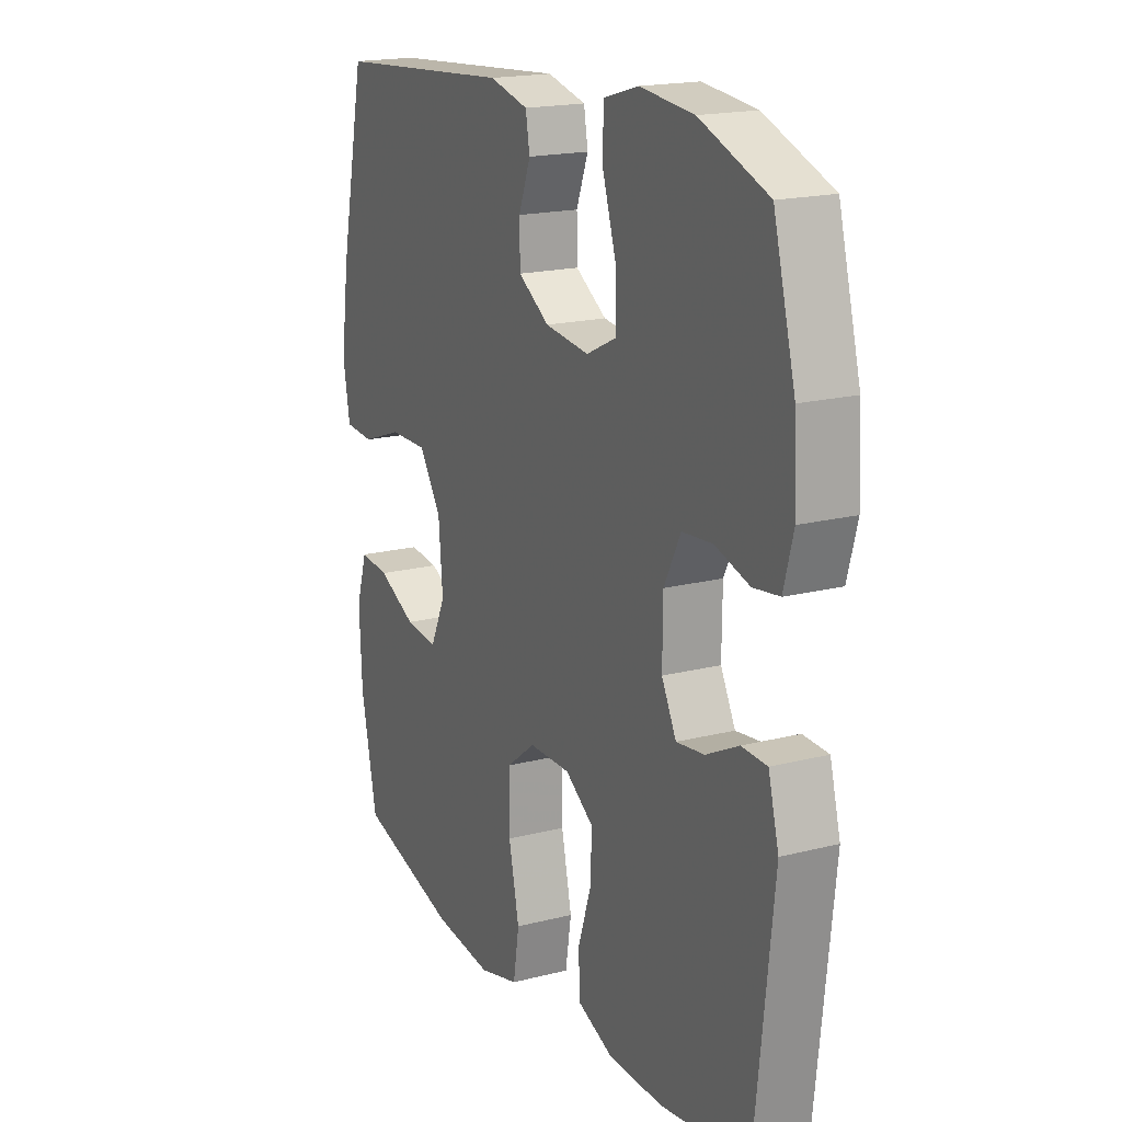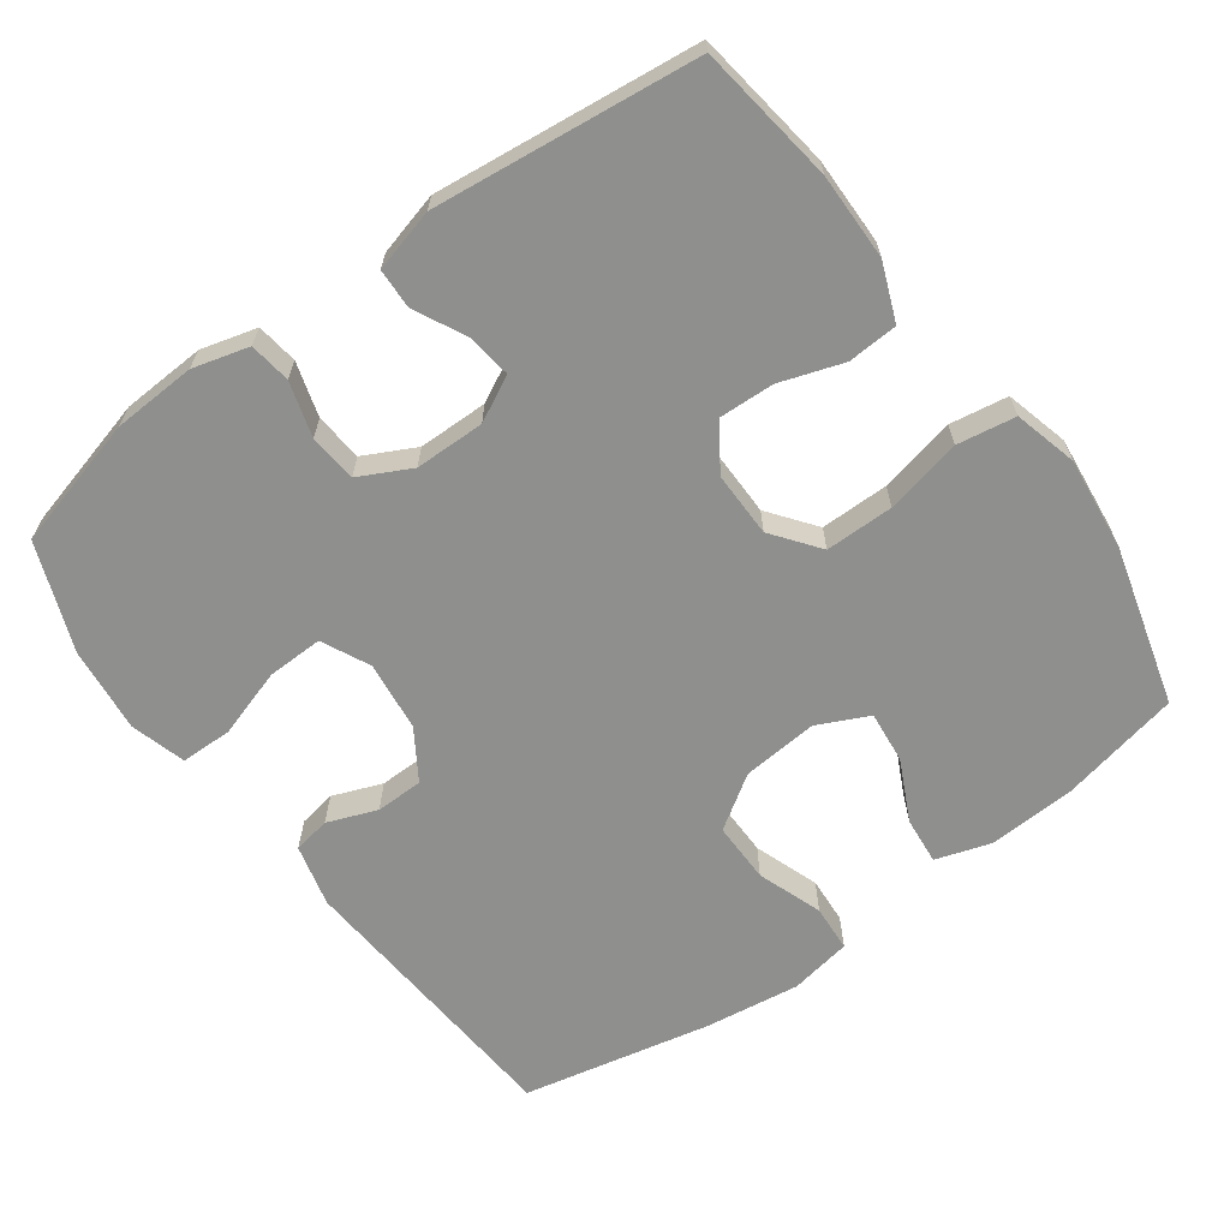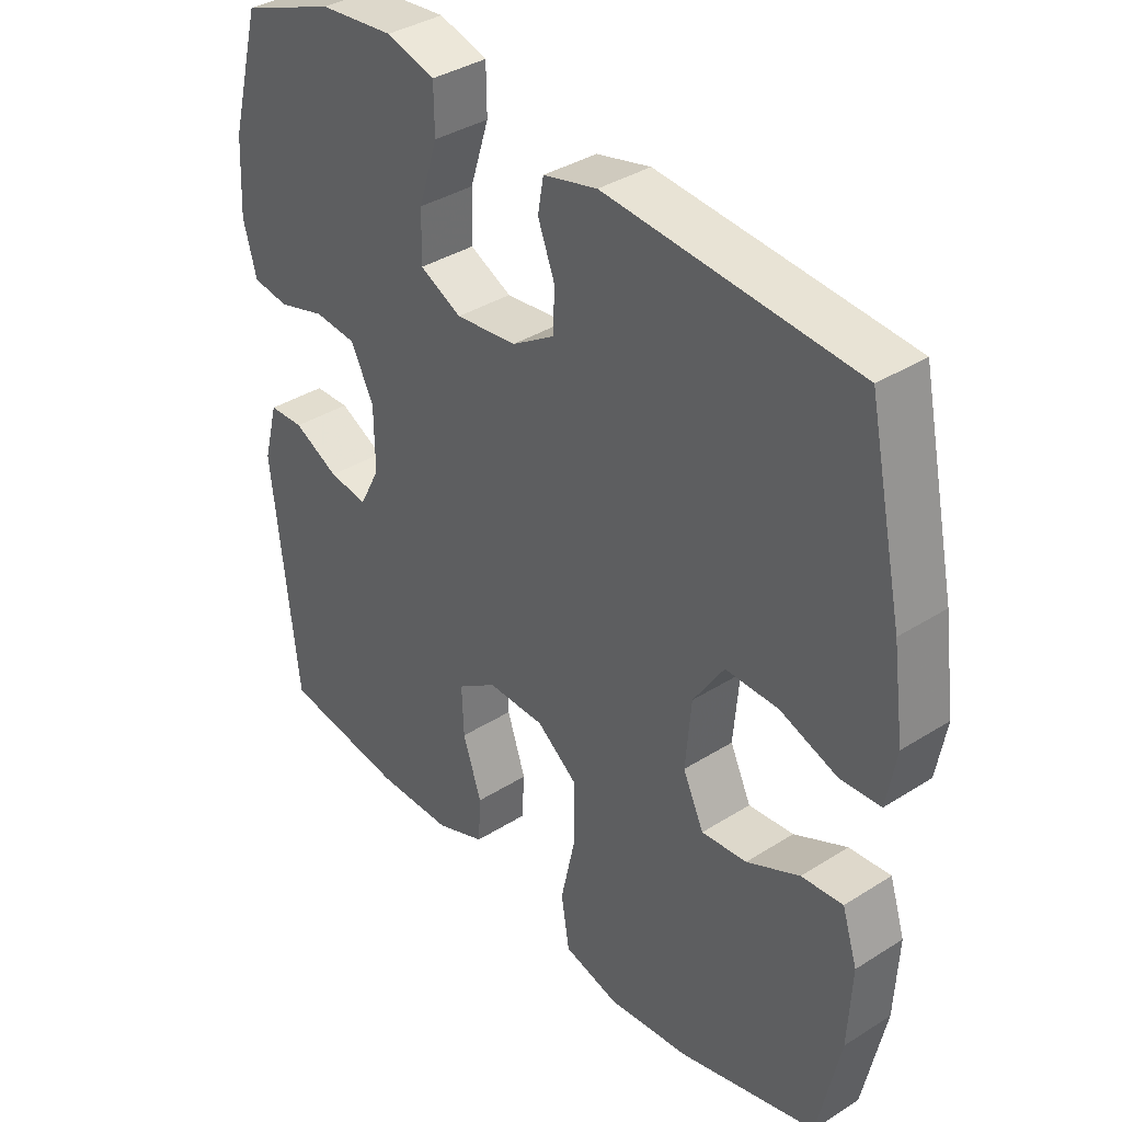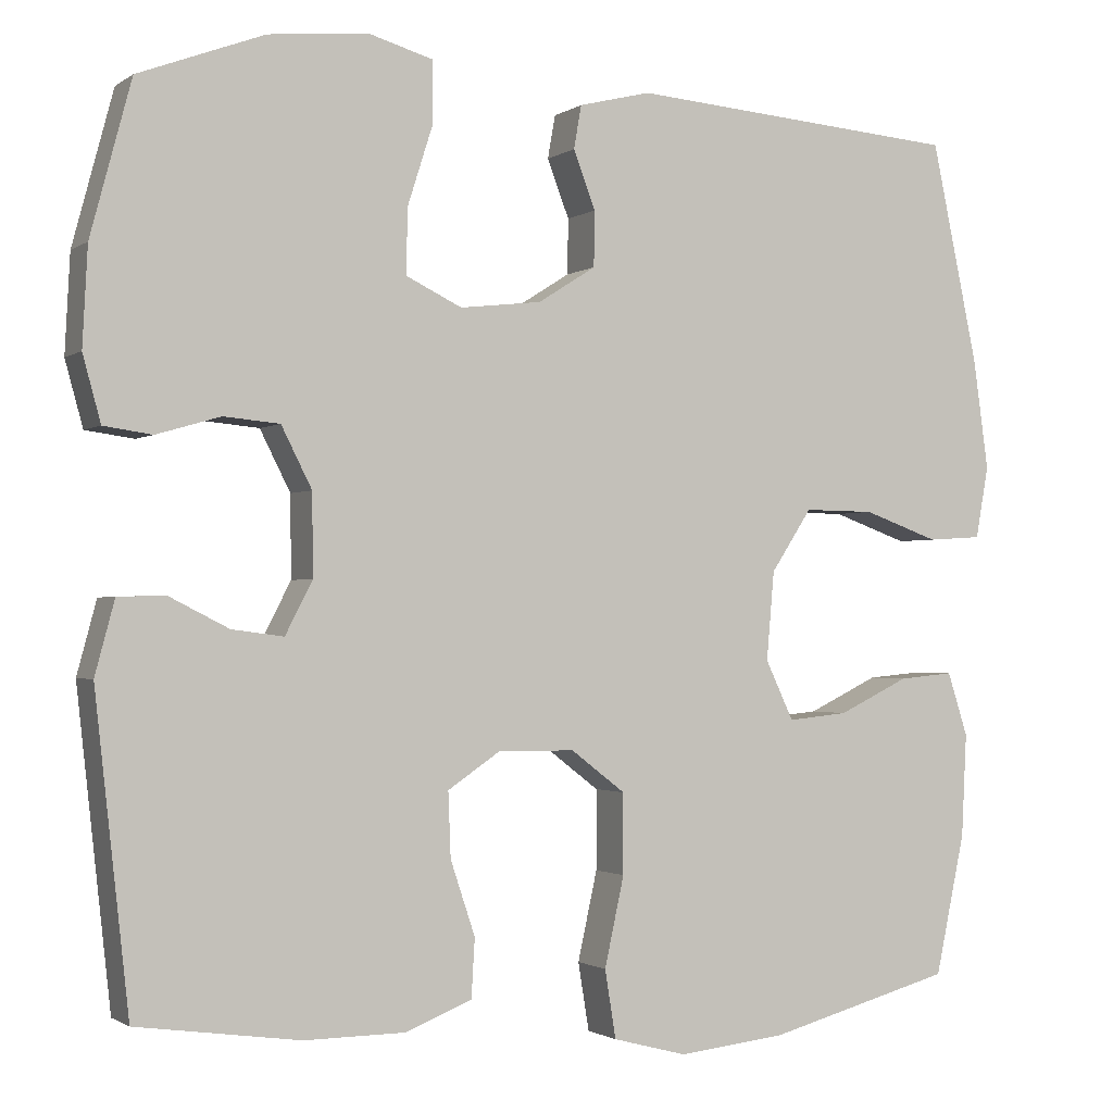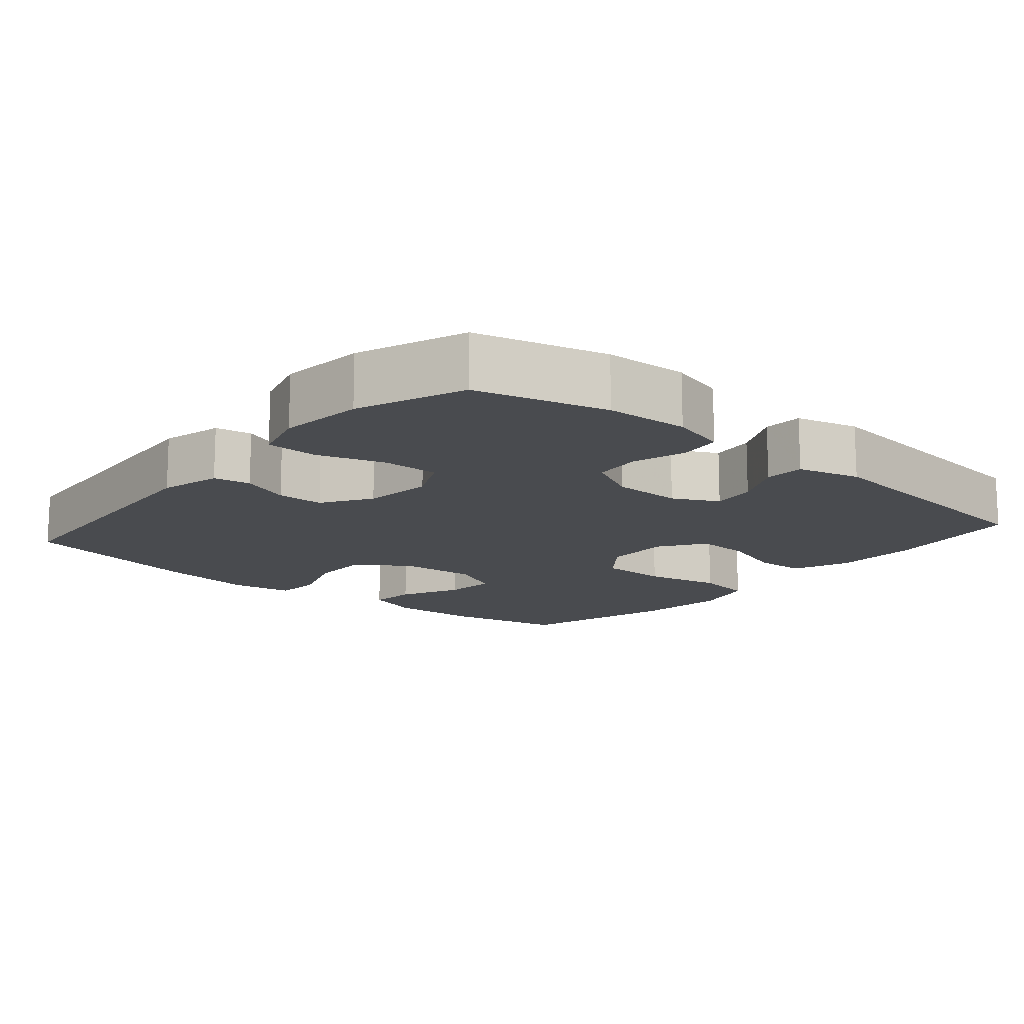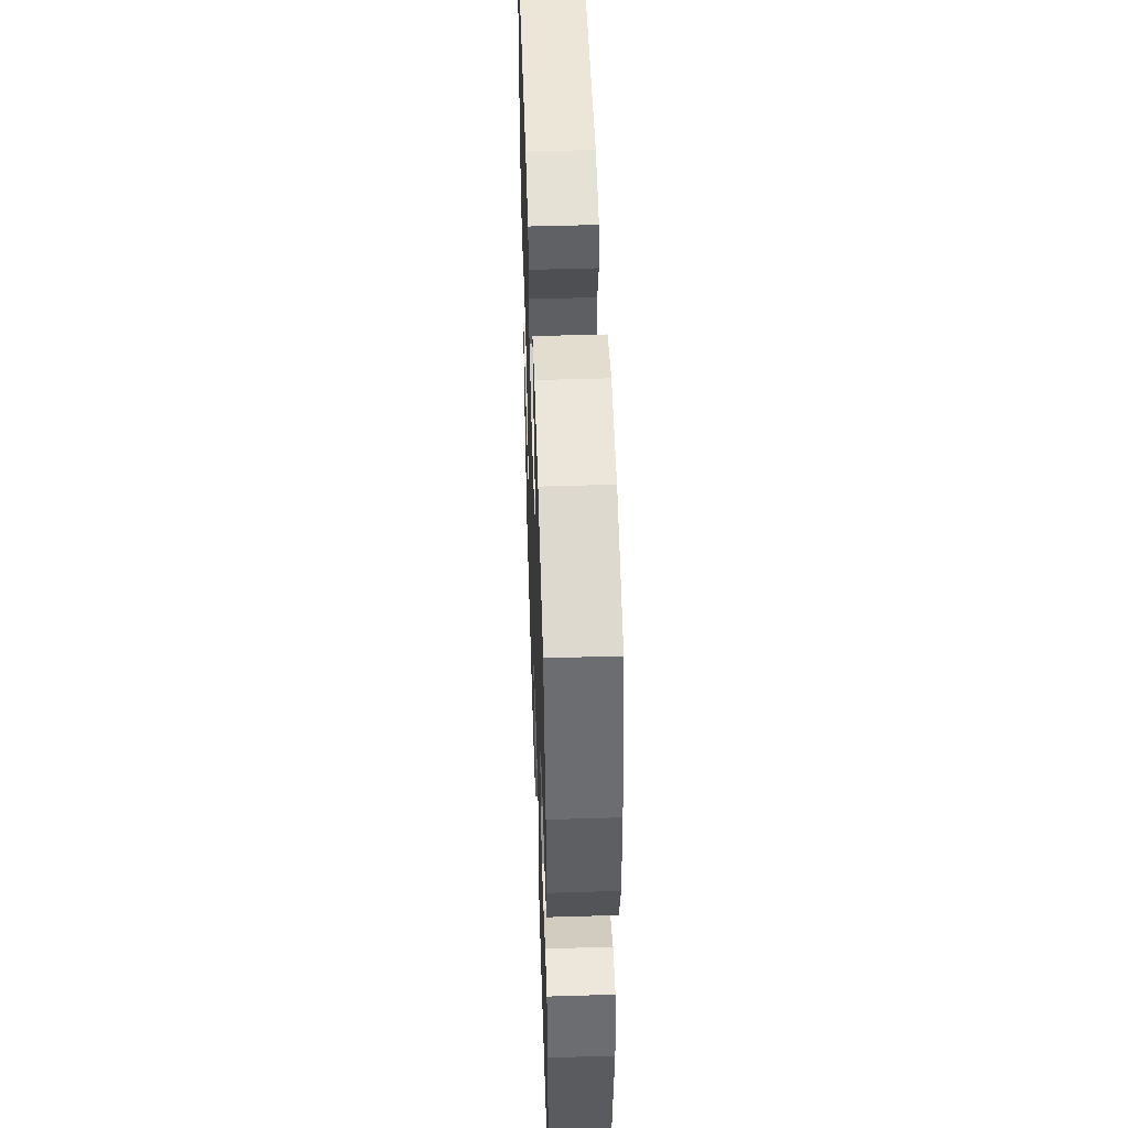
<metadata>
{"format":"obj","ext":"obj","renderer":"f3d","projection":"perspective","resolution":1024,"background":"white","views":[{"elev":18.3,"azim":63.8,"up":"+Z"},{"elev":-65.2,"azim":126.0,"up":"+Y"},{"elev":36.9,"azim":-129.3,"up":"+Z"},{"elev":-1.4,"azim":154.8,"up":"+Z"},{"elev":-14.2,"azim":49.4,"up":"+Y"},{"elev":51.1,"azim":88.1,"up":"+Z"}]}
</metadata>
<code>
v 0.5 0.07 0.5
v 0.548 0.07 0.32
v 0.554 0.07 0.205
v 0.533 0.07 0.128
v 0.476 0.07 0.12
v 0.401 0.07 0.142
v 0.335 0.07 0.136
v 0.299 0.07 0.065
v 0.298 0.07 -0.031
v 0.33 0.07 -0.093
v 0.391 0.07 -0.085
v 0.462 0.07 -0.049
v 0.517 0.07 -0.051
v 0.54 0.07 -0.137
v 0.5 0.07 -0.5
v 0.308 0.07 -0.527
v 0.189 0.07 -0.526
v 0.111 0.07 -0.495
v 0.107 0.07 -0.426
v 0.136 0.07 -0.339
v 0.139 0.07 -0.263
v 0.077 0.07 -0.221
v -0.013 0.07 -0.222
v -0.077 0.07 -0.271
v -0.077 0.07 -0.365
v -0.054 0.07 -0.47
v -0.067 0.07 -0.55
v -0.154 0.07 -0.573
v -0.282 0.07 -0.559
v -0.5 0.07 -0.5
v -0.535 0.07 -0.335
v -0.541 0.07 -0.214
v -0.517 0.07 -0.139
v -0.452 0.07 -0.145
v -0.369 0.07 -0.185
v -0.298 0.07 -0.192
v -0.265 0.07 -0.122
v -0.274 0.07 -0.018
v -0.322 0.07 0.055
v -0.405 0.07 0.054
v -0.494 0.07 0.022
v -0.558 0.07 0.026
v -0.573 0.07 0.111
v -0.555 0.07 0.241
v -0.5 0.07 0.5
v -0.109 0.07 0.531
v -0.024 0.07 0.51
v -0.015 0.07 0.459
v -0.041 0.07 0.391
v -0.04 0.07 0.326
v 0.028 0.07 0.283
v 0.124 0.07 0.272
v 0.19 0.07 0.304
v 0.188 0.07 0.381
v 0.158 0.07 0.475
v 0.159 0.07 0.546
v 0.235 0.07 0.568
v 0.352 0.07 0.556
v 0.5 0 0.5
v 0.548 0 0.32
v 0.554 0 0.205
v 0.533 0 0.128
v 0.476 0 0.12
v 0.401 0 0.142
v 0.335 0 0.136
v 0.299 0 0.065
v 0.298 0 -0.031
v 0.33 0 -0.093
v 0.391 0 -0.085
v 0.462 0 -0.049
v 0.517 0 -0.051
v 0.54 0 -0.137
v 0.5 0 -0.5
v 0.308 0 -0.527
v 0.189 0 -0.526
v 0.111 0 -0.495
v 0.107 0 -0.426
v 0.136 0 -0.339
v 0.139 0 -0.263
v 0.077 0 -0.221
v -0.013 0 -0.222
v -0.077 0 -0.271
v -0.077 0 -0.365
v -0.054 0 -0.47
v -0.067 0 -0.55
v -0.154 0 -0.573
v -0.282 0 -0.559
v -0.5 0 -0.5
v -0.535 0 -0.335
v -0.541 0 -0.214
v -0.517 0 -0.139
v -0.452 0 -0.145
v -0.369 0 -0.185
v -0.298 0 -0.192
v -0.265 0 -0.122
v -0.274 0 -0.018
v -0.322 0 0.055
v -0.405 0 0.054
v -0.494 0 0.022
v -0.558 0 0.026
v -0.573 0 0.111
v -0.555 0 0.241
v -0.5 0 0.5
v -0.109 0 0.531
v -0.024 0 0.51
v -0.015 0 0.459
v -0.041 0 0.391
v -0.04 0 0.326
v 0.028 0 0.283
v 0.124 0 0.272
v 0.19 0 0.304
v 0.188 0 0.381
v 0.158 0 0.475
v 0.159 0 0.546
v 0.235 0 0.568
v 0.352 0 0.556
f 54 55 56 57
f 53 54 57 58
f 46 47 48 49
f 46 49 50
f 45 46 50
f 44 45 50 51
f 40 41 42 43
f 39 40 43 44
f 32 33 34 35
f 32 35 36
f 31 32 36
f 30 31 36
f 29 30 36
f 28 29 36 37
f 25 26 27 28
f 24 25 28 37
f 17 18 19 20
f 17 20 21
f 16 17 21
f 15 16 21
f 14 15 21 22
f 11 12 13 14
f 10 11 14 22
f 3 4 5 6
f 3 6 7
f 2 3 7
f 53 58 1 2
f 52 53 2 7
f 39 44 51 52
f 38 39 52 7
f 23 24 37 38
f 23 38 7 8
f 9 10 22 23
f 8 9 23
f 115 114 113 112
f 116 115 112 111
f 107 106 105 104
f 108 107 104
f 108 104 103
f 109 108 103 102
f 101 100 99 98
f 102 101 98 97
f 93 92 91 90
f 94 93 90
f 94 90 89
f 94 89 88
f 94 88 87
f 95 94 87 86
f 86 85 84 83
f 95 86 83 82
f 78 77 76 75
f 79 78 75
f 79 75 74
f 79 74 73
f 80 79 73 72
f 72 71 70 69
f 80 72 69 68
f 64 63 62 61
f 65 64 61
f 65 61 60
f 60 59 116 111
f 65 60 111 110
f 110 109 102 97
f 65 110 97 96
f 96 95 82 81
f 66 65 96 81
f 81 80 68 67
f 81 67 66
f 1 59 60 2
f 2 60 61 3
f 3 61 62 4
f 4 62 63 5
f 5 63 64 6
f 6 64 65 7
f 7 65 66 8
f 8 66 67 9
f 9 67 68 10
f 10 68 69 11
f 11 69 70 12
f 12 70 71 13
f 13 71 72 14
f 14 72 73 15
f 15 73 74 16
f 16 74 75 17
f 17 75 76 18
f 18 76 77 19
f 19 77 78 20
f 20 78 79 21
f 21 79 80 22
f 22 80 81 23
f 23 81 82 24
f 24 82 83 25
f 25 83 84 26
f 26 84 85 27
f 27 85 86 28
f 28 86 87 29
f 29 87 88 30
f 30 88 89 31
f 31 89 90 32
f 32 90 91 33
f 33 91 92 34
f 34 92 93 35
f 35 93 94 36
f 36 94 95 37
f 37 95 96 38
f 38 96 97 39
f 39 97 98 40
f 40 98 99 41
f 41 99 100 42
f 42 100 101 43
f 43 101 102 44
f 44 102 103 45
f 45 103 104 46
f 46 104 105 47
f 47 105 106 48
f 48 106 107 49
f 49 107 108 50
f 50 108 109 51
f 51 109 110 52
f 52 110 111 53
f 53 111 112 54
f 54 112 113 55
f 55 113 114 56
f 56 114 115 57
f 57 115 116 58
f 58 116 59 1

</code>
